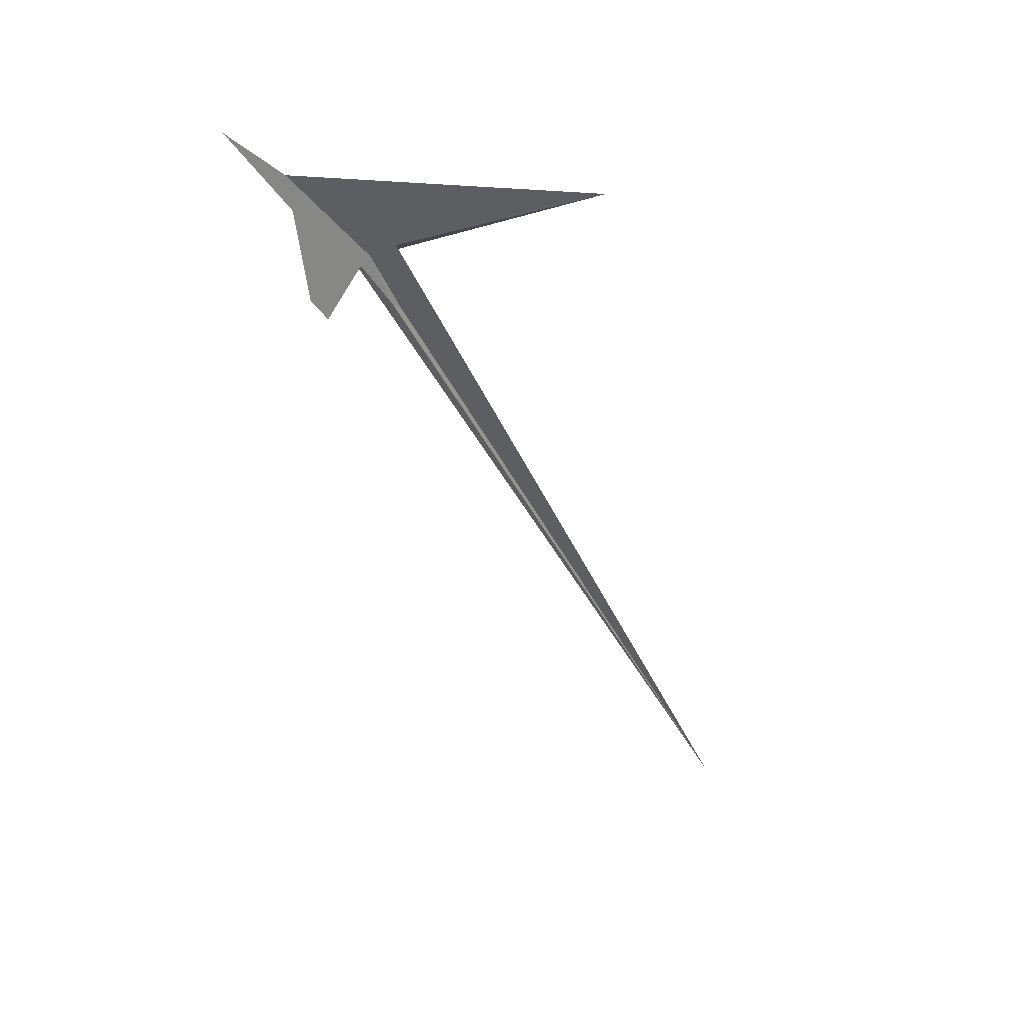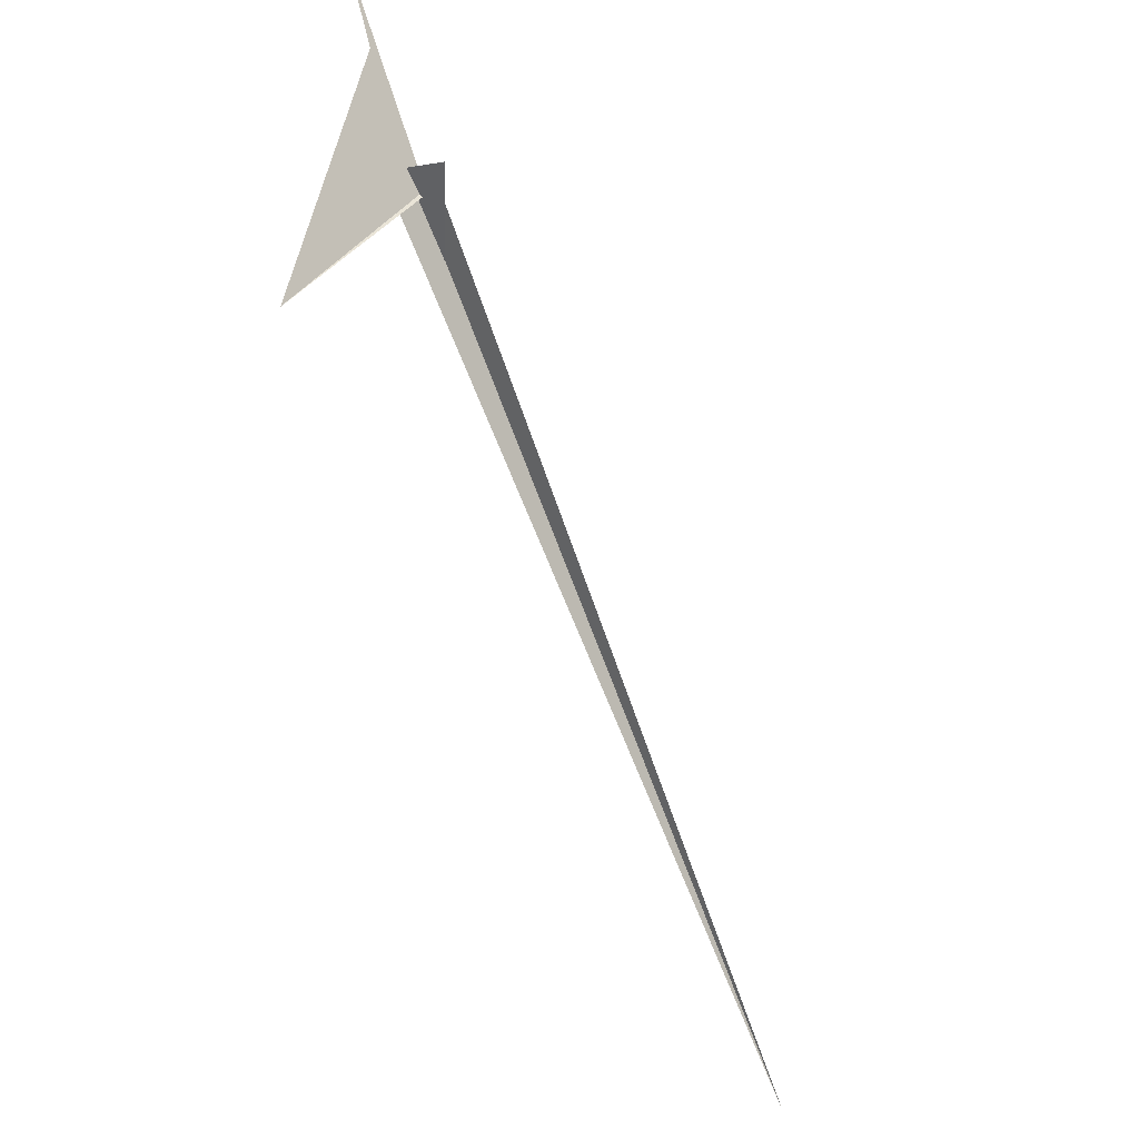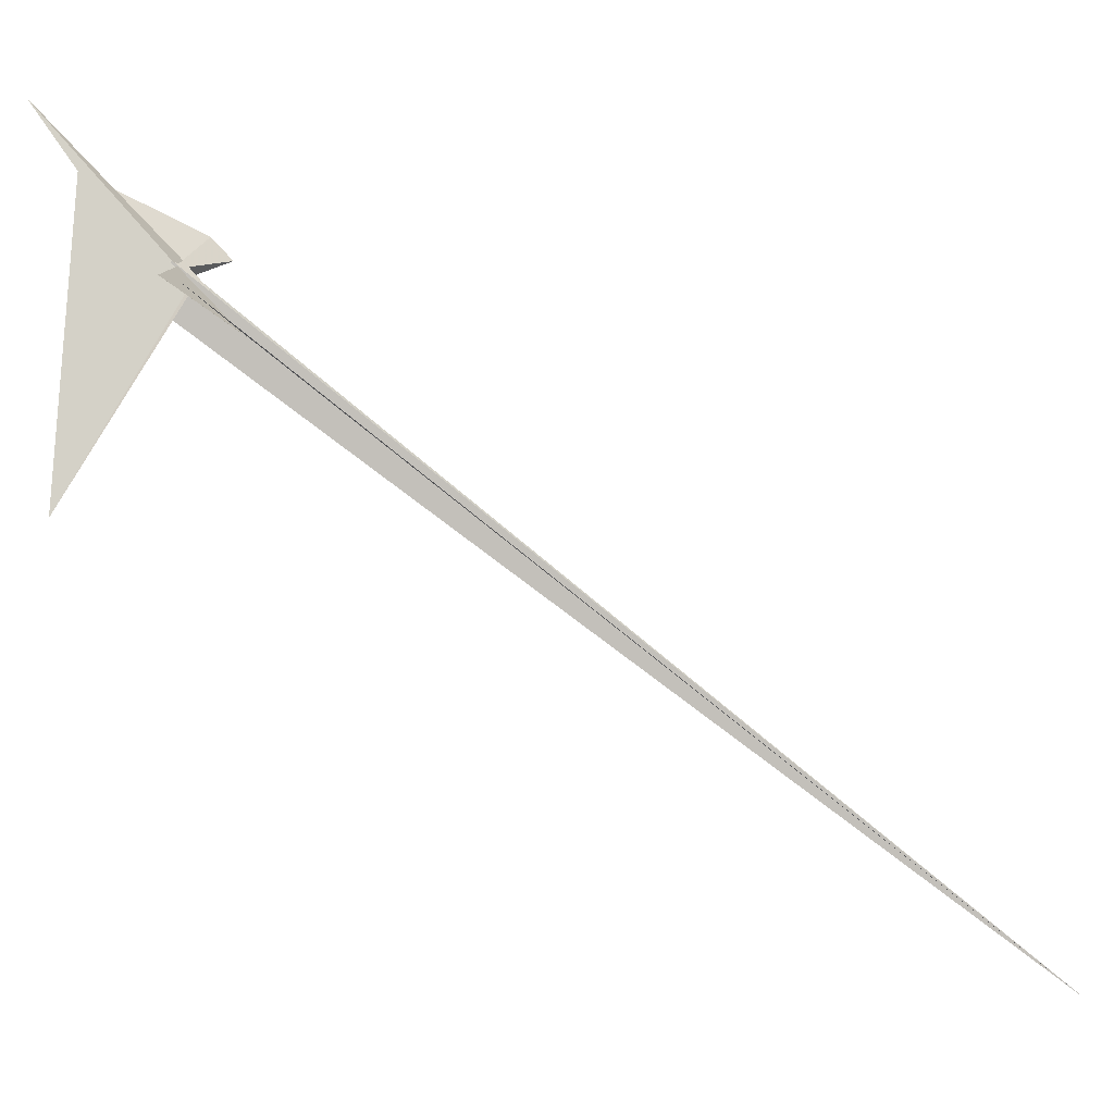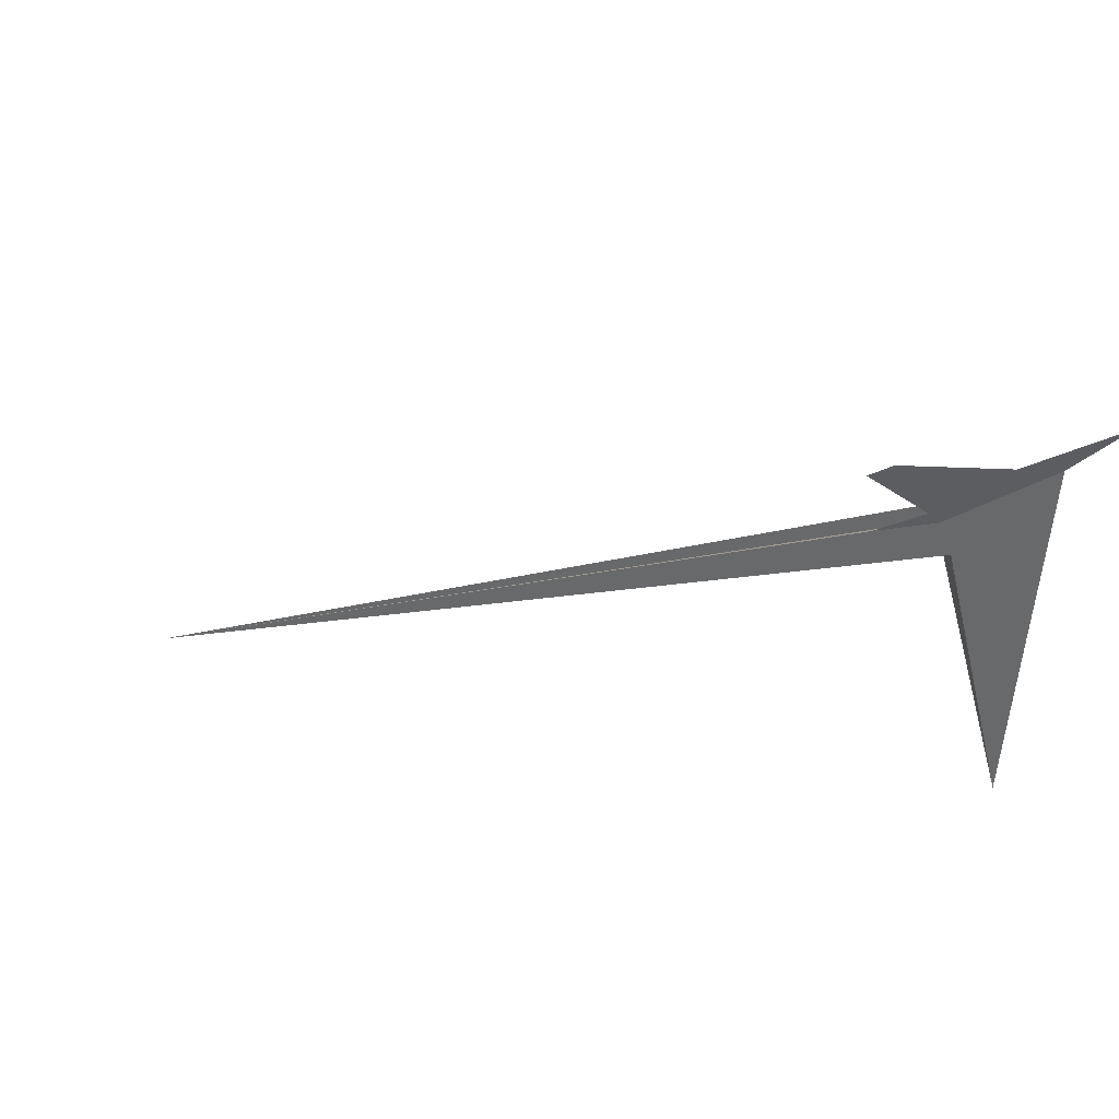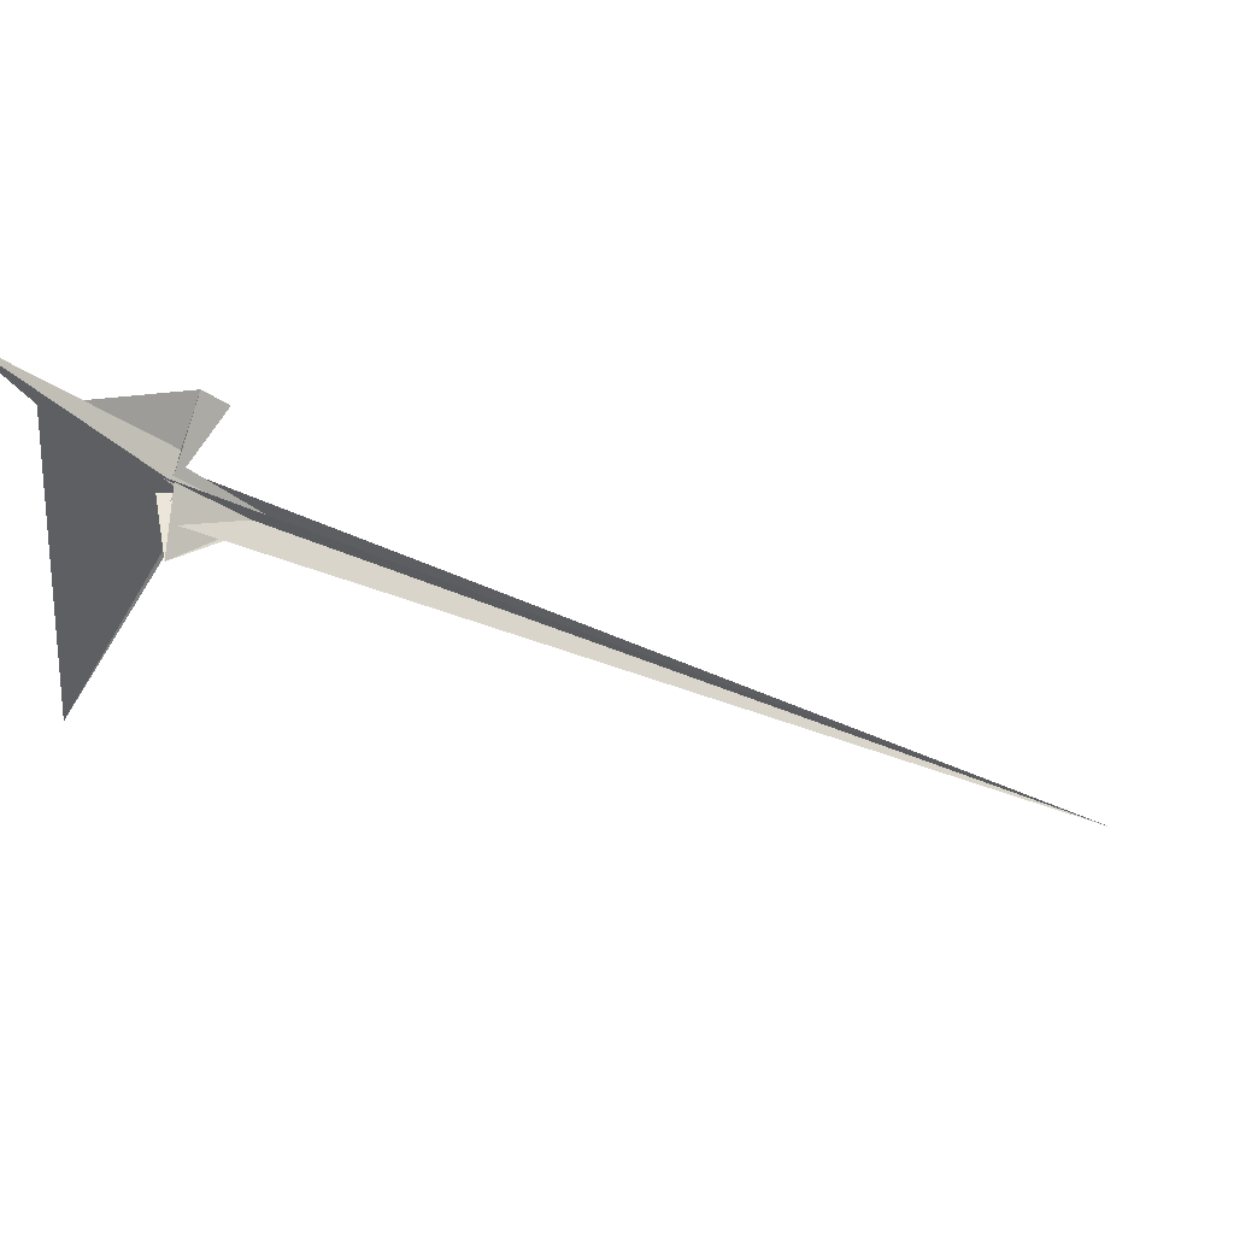
<metadata>
{"format":"obj","ext":"obj","renderer":"f3d","projection":"perspective","resolution":1024,"background":"white","views":[{"elev":13.1,"azim":-111.0,"up":"+Z"},{"elev":54.8,"azim":4.5,"up":"+Z"},{"elev":-18.0,"azim":41.9,"up":"+Y"},{"elev":42.6,"azim":-86.5,"up":"+Y"},{"elev":34.2,"azim":36.8,"up":"+Y"}]}
</metadata>
<code>
v -4.818 26.26 -9.739
v -12.6 3.837 -4.929
v 3.834 23.26 -22.54
v 70.61 -120.4 -153.5
v -104.6 191.5 172.7
v -21.51 4.599 7.64
v 0.009332 16.47 -19.04
v -196.9 -480.1 121.7
v 918.7 -1297 -1644
v 61.53 -109 -137.8
v -40.07 -63.44 15.23
v -24.74 121.3 -98.05
v 4.447 12.17 11.47
v -19.43 40 -37.58
v -4.191 -5.934 12.32
v -5.853 -7.439 11.18
v -1.288 -6.747 16.59
v -4.379 -15.01 18.07
v -15.85 -9.962 -0.002062
v -11.59 2.999 -3.078
v -4.151 77.99 -142.1
v 9.759 4.197 -11.41
v 63.06 -107.5 -126.8
v -0.6255 22.78 22.5
v 13 -7.959 0.8757
v 25.48 -37.81 -12.79
v 12.44 -13.81 27.38
v -14.48 -6.08 -11.62
v -159.7 333.3 264.1
v 27.27 -75.79 -119.4
v -10.45 -34.97 0.6956
v -16.42 -9.45 0.1585
v -27.38 0.1809 37.35
v 2.744 15.01 -9.915
v -6.176 -12.91 20.48
v -1.835 -5.688 17.41
v -6.006 1.163 -5.018
v -9.351 -12.37 12.03
v 3.341 22.06 18.05
v 59.58 -95.97 -104.4
v 46.46 -32.84 49.69
v 75.35 -58.5 110.1
v 18.92 -32.02 -10.91
v -18.16 -1.249 27.15
f 1 2 6 5 8 11 9 10 4 3 7
f 1 2 20 19 18 17 15 16 13 12 14
f 3 4 23 22 26 27 25 24 13 12 21
f 5 6 33 31 32 30 28 21 12 14 29
f 3 7 34 37 36 35 38 16 15 28 21
f 1 7 34 22 23 42 41 40 39 29 14
f 5 8 43 17 18 35 36 25 24 39 29
f 9 10 30 28 15 17 43 26 27 41 40
f 8 11 31 32 19 20 37 34 22 26 43
f 9 11 31 33 44 38 16 13 24 39 40
f 4 10 30 32 19 18 35 38 44 42 23
f 2 6 33 44 42 41 27 25 36 37 20

</code>
